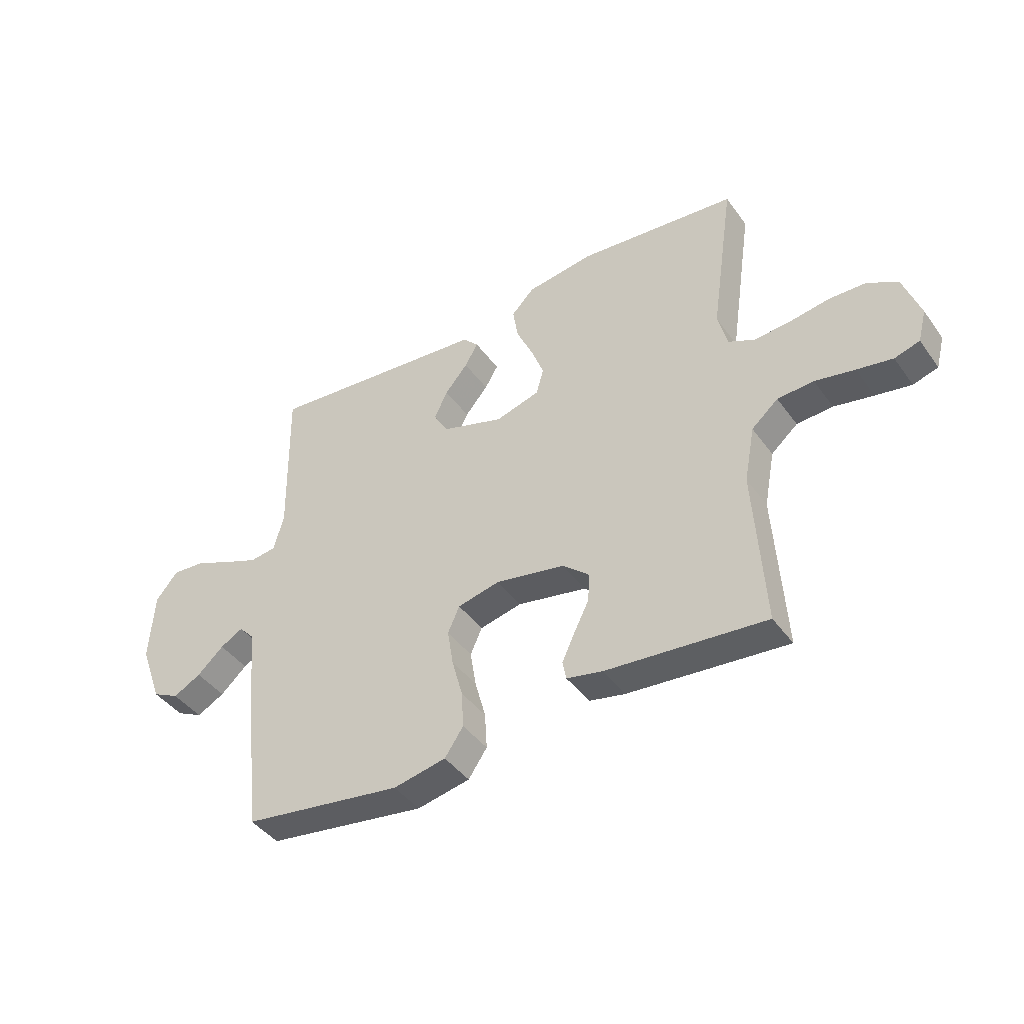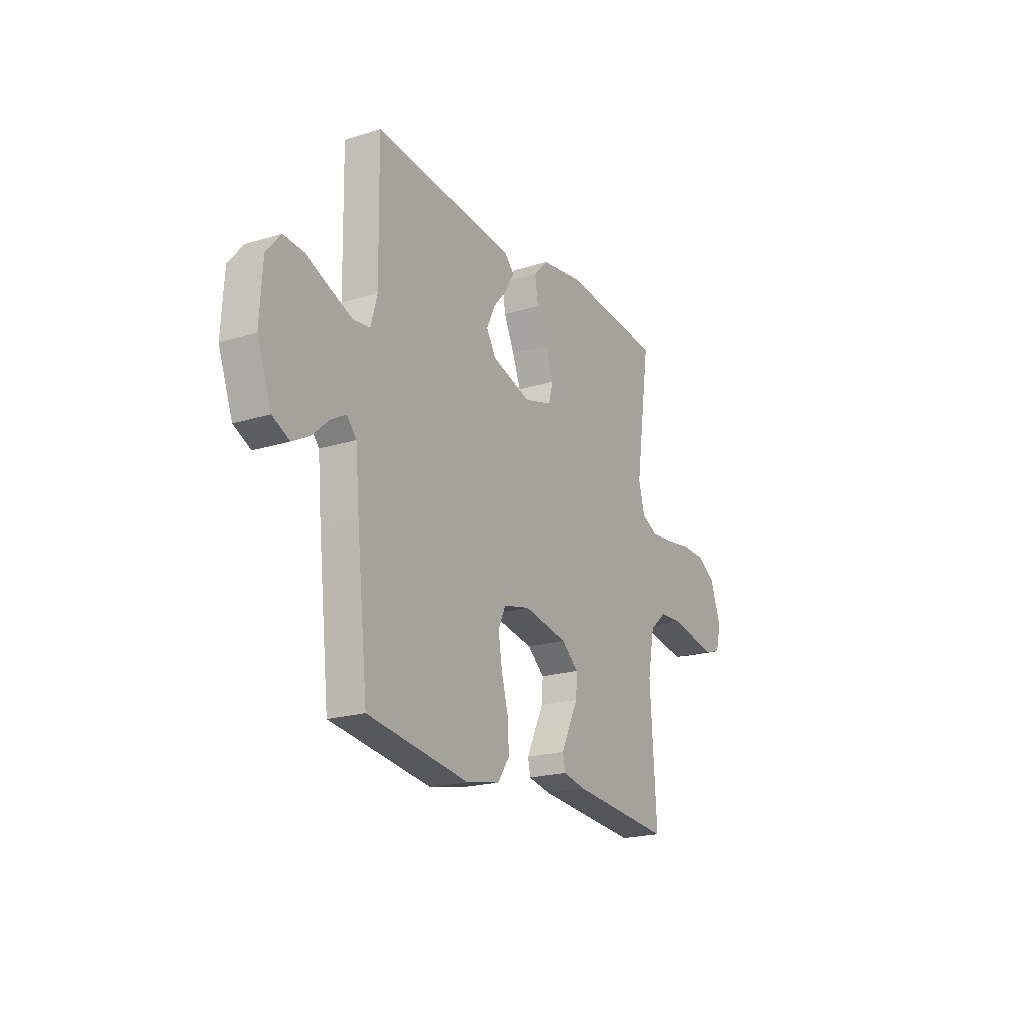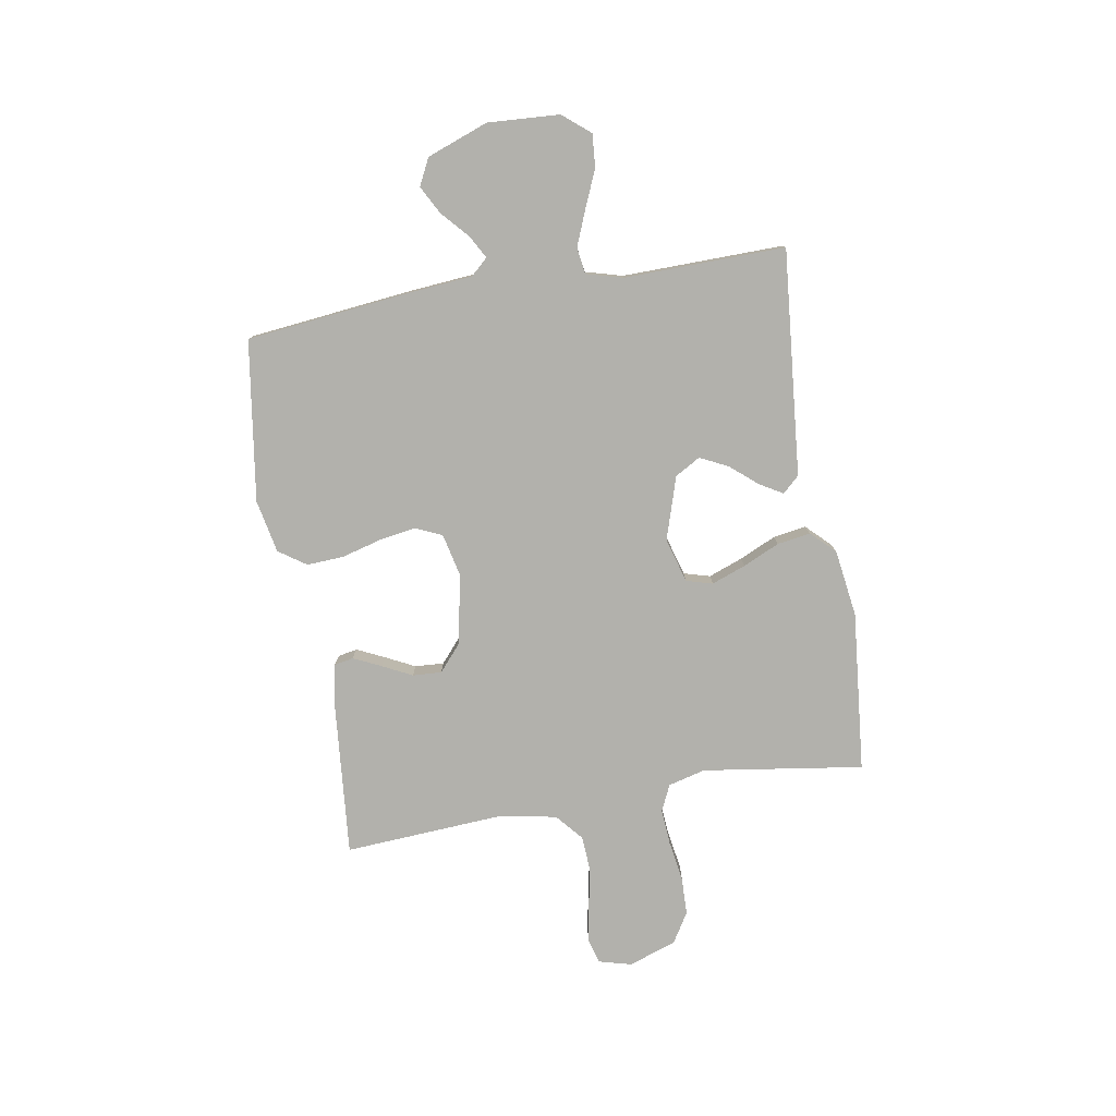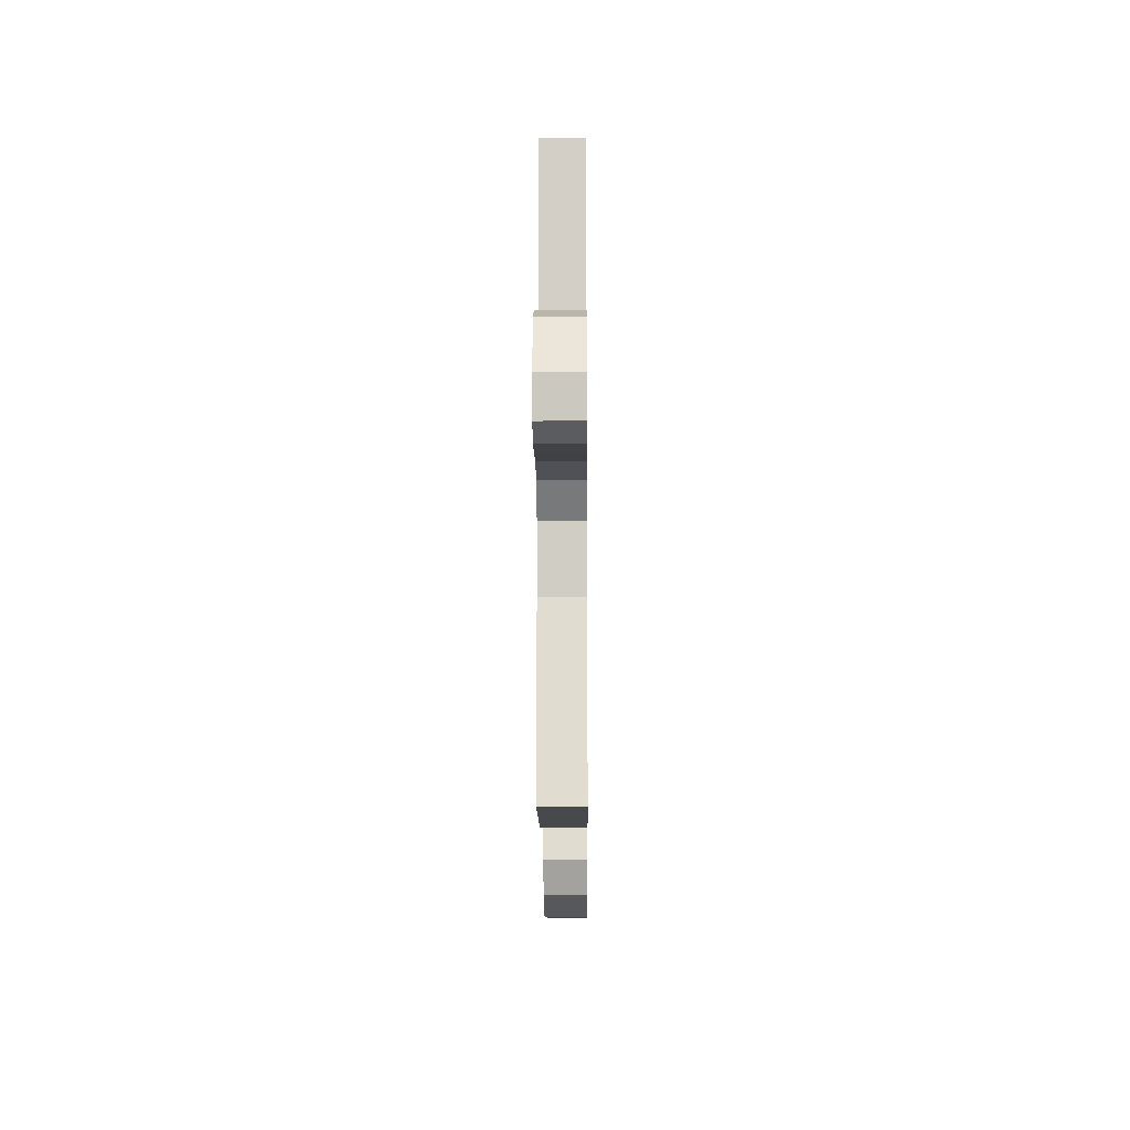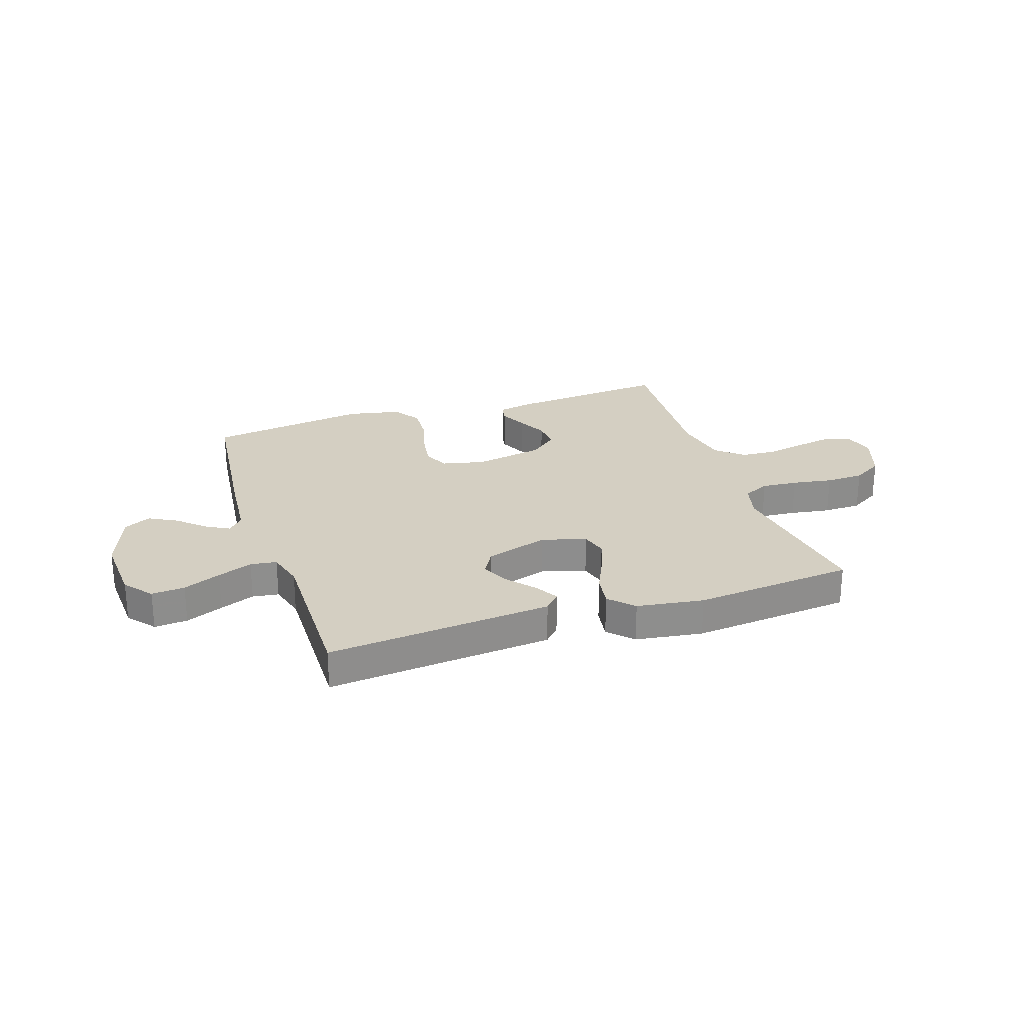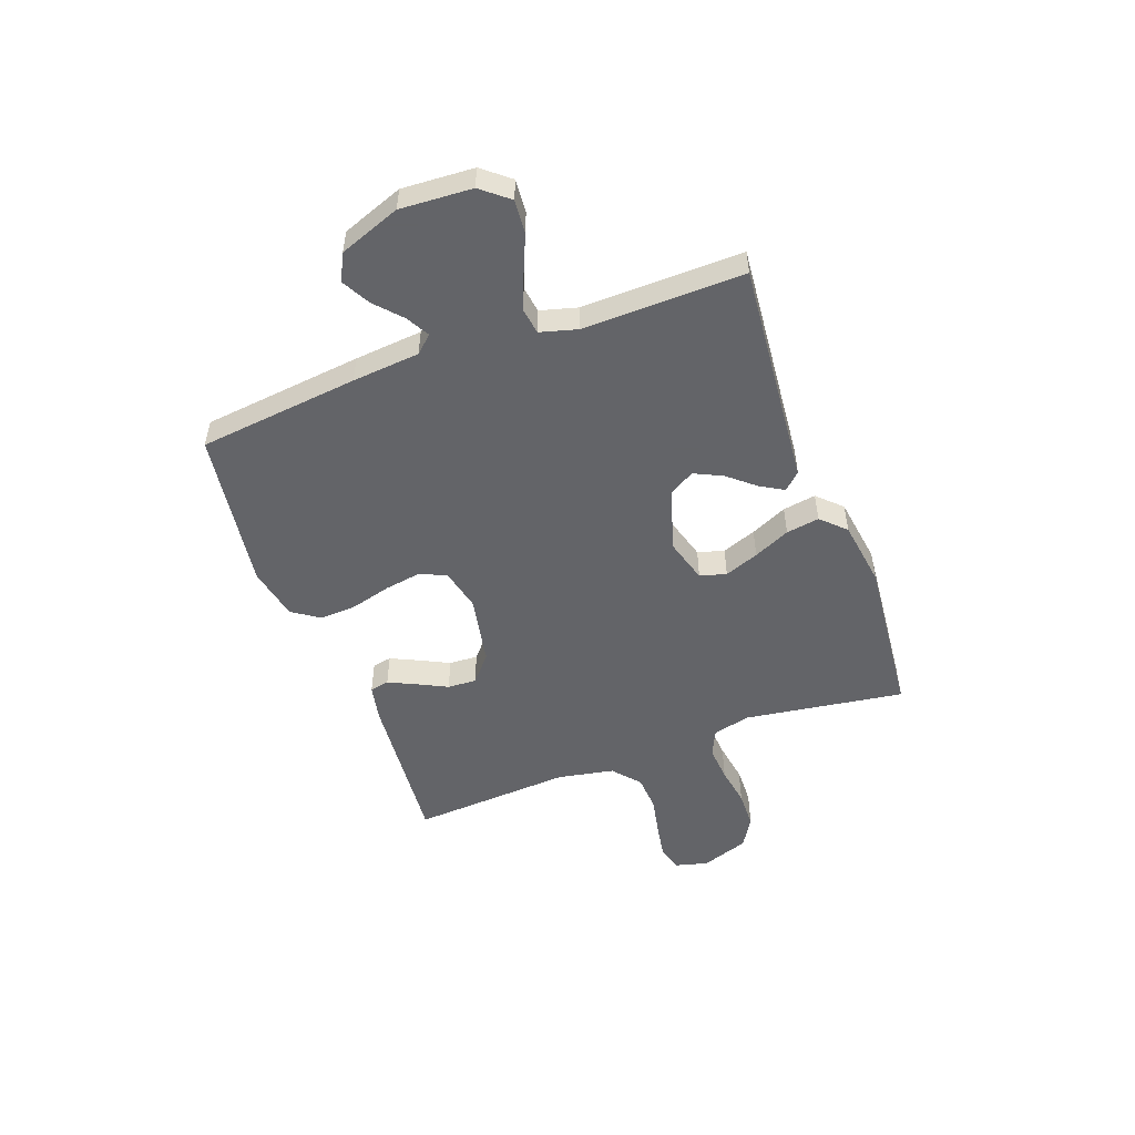
<metadata>
{"format":"obj","ext":"obj","renderer":"f3d","projection":"perspective","resolution":1024,"background":"white","views":[{"elev":-42.5,"azim":32.9,"up":"+Z"},{"elev":-20.5,"azim":-60.5,"up":"+Z"},{"elev":-78.9,"azim":-80.4,"up":"+Y"},{"elev":-17.1,"azim":90.5,"up":"+Z"},{"elev":25.6,"azim":-18.3,"up":"+Y"},{"elev":-51.3,"azim":-69.7,"up":"+Y"}]}
</metadata>
<code>
v 0.5 0.07 0.5
v 0.456 0.07 0.2
v 0.474 0.07 0.131
v 0.523 0.07 0.108
v 0.59 0.07 0.113
v 0.665 0.07 0.125
v 0.736 0.07 0.123
v 0.792 0.07 0.089
v 0.823 0.07 0
v 0.807 0.07 -0.061
v 0.76 0.07 -0.075
v 0.693 0.07 -0.063
v 0.619 0.07 -0.048
v 0.551 0.07 -0.052
v 0.501 0.07 -0.095
v 0.481 0.07 -0.2
v 0.5 0.07 -0.5
v 0.2 0.07 -0.473
v 0.133 0.07 -0.459
v 0.126 0.07 -0.423
v 0.15 0.07 -0.372
v 0.178 0.07 -0.316
v 0.181 0.07 -0.262
v 0.131 0.07 -0.219
v 0 0.07 -0.194
v -0.079 0.07 -0.212
v -0.101 0.07 -0.261
v -0.09 0.07 -0.33
v -0.07 0.07 -0.404
v -0.066 0.07 -0.473
v -0.101 0.07 -0.524
v -0.2 0.07 -0.544
v -0.5 0.07 -0.5
v -0.533 0.07 -0.2
v -0.544 0.07 -0.074
v -0.573 0.07 -0.042
v -0.616 0.07 -0.066
v -0.666 0.07 -0.111
v -0.718 0.07 -0.139
v -0.768 0.07 -0.114
v -0.81 0.07 0
v -0.802 0.07 0.134
v -0.76 0.07 0.185
v -0.698 0.07 0.18
v -0.628 0.07 0.15
v -0.563 0.07 0.124
v -0.514 0.07 0.131
v -0.495 0.07 0.2
v -0.5 0.07 0.5
v -0.2 0.07 0.472
v -0.08 0.07 0.461
v -0.051 0.07 0.43
v -0.076 0.07 0.387
v -0.119 0.07 0.336
v -0.144 0.07 0.284
v -0.117 0.07 0.237
v 0 0.07 0.2
v 0.083 0.07 0.224
v 0.097 0.07 0.273
v 0.073 0.07 0.337
v 0.042 0.07 0.405
v 0.032 0.07 0.467
v 0.075 0.07 0.511
v 0.2 0.07 0.529
v 0.5 0 0.5
v 0.456 0 0.2
v 0.474 0 0.131
v 0.523 0 0.108
v 0.59 0 0.113
v 0.665 0 0.125
v 0.736 0 0.123
v 0.792 0 0.089
v 0.823 0 0
v 0.807 0 -0.061
v 0.76 0 -0.075
v 0.693 0 -0.063
v 0.619 0 -0.048
v 0.551 0 -0.052
v 0.501 0 -0.095
v 0.481 0 -0.2
v 0.5 0 -0.5
v 0.2 0 -0.473
v 0.133 0 -0.459
v 0.126 0 -0.423
v 0.15 0 -0.372
v 0.178 0 -0.316
v 0.181 0 -0.262
v 0.131 0 -0.219
v 0 0 -0.194
v -0.079 0 -0.212
v -0.101 0 -0.261
v -0.09 0 -0.33
v -0.07 0 -0.404
v -0.066 0 -0.473
v -0.101 0 -0.524
v -0.2 0 -0.544
v -0.5 0 -0.5
v -0.533 0 -0.2
v -0.544 0 -0.074
v -0.573 0 -0.042
v -0.616 0 -0.066
v -0.666 0 -0.111
v -0.718 0 -0.139
v -0.768 0 -0.114
v -0.81 0 0
v -0.802 0 0.134
v -0.76 0 0.185
v -0.698 0 0.18
v -0.628 0 0.15
v -0.563 0 0.124
v -0.514 0 0.131
v -0.495 0 0.2
v -0.5 0 0.5
v -0.2 0 0.472
v -0.08 0 0.461
v -0.051 0 0.43
v -0.076 0 0.387
v -0.119 0 0.336
v -0.144 0 0.284
v -0.117 0 0.237
v 0 0 0.2
v 0.083 0 0.224
v 0.097 0 0.273
v 0.073 0 0.337
v 0.042 0 0.405
v 0.032 0 0.467
v 0.075 0 0.511
v 0.2 0 0.529
f 64 1 2
f 63 64 2
f 62 63 2
f 61 62 2
f 60 61 2
f 59 60 2 3
f 58 59 3 4
f 57 58 4
f 52 53 54
f 51 52 54
f 50 51 54
f 50 54 55
f 49 50 55
f 48 49 55
f 47 48 55 56
f 43 44 45
f 42 43 45
f 41 42 45
f 40 41 45
f 39 40 45
f 38 39 45
f 37 38 45
f 36 37 45 46
f 35 36 46 47
f 34 35 47
f 33 34 47
f 32 33 47
f 31 32 47
f 30 31 47
f 29 30 47
f 28 29 47
f 20 21 22
f 19 20 22
f 18 19 22
f 17 18 22
f 16 17 22
f 15 16 22 23
f 14 15 23 24
f 11 12 13
f 10 11 13
f 9 10 13
f 8 9 13
f 7 8 13
f 6 7 13
f 5 6 13
f 4 5 13 14
f 14 24 25
f 4 14 25
f 57 4 25
f 27 28 47
f 47 56 57
f 27 47 57
f 26 27 57
f 25 26 57
f 66 65 128
f 66 128 127
f 66 127 126
f 66 126 125
f 66 125 124
f 67 66 124 123
f 68 67 123 122
f 68 122 121
f 118 117 116
f 118 116 115
f 118 115 114
f 119 118 114
f 119 114 113
f 119 113 112
f 120 119 112 111
f 109 108 107
f 109 107 106
f 109 106 105
f 109 105 104
f 109 104 103
f 109 103 102
f 109 102 101
f 110 109 101 100
f 111 110 100 99
f 111 99 98
f 111 98 97
f 111 97 96
f 111 96 95
f 111 95 94
f 111 94 93
f 111 93 92
f 86 85 84
f 86 84 83
f 86 83 82
f 86 82 81
f 86 81 80
f 87 86 80 79
f 88 87 79 78
f 77 76 75
f 77 75 74
f 77 74 73
f 77 73 72
f 77 72 71
f 77 71 70
f 77 70 69
f 78 77 69 68
f 89 88 78
f 89 78 68
f 89 68 121
f 111 92 91
f 121 120 111
f 121 111 91
f 121 91 90
f 121 90 89
f 1 65 66 2
f 2 66 67 3
f 3 67 68 4
f 4 68 69 5
f 5 69 70 6
f 6 70 71 7
f 7 71 72 8
f 8 72 73 9
f 9 73 74 10
f 10 74 75 11
f 11 75 76 12
f 12 76 77 13
f 13 77 78 14
f 14 78 79 15
f 15 79 80 16
f 16 80 81 17
f 17 81 82 18
f 18 82 83 19
f 19 83 84 20
f 20 84 85 21
f 21 85 86 22
f 22 86 87 23
f 23 87 88 24
f 24 88 89 25
f 25 89 90 26
f 26 90 91 27
f 27 91 92 28
f 28 92 93 29
f 29 93 94 30
f 30 94 95 31
f 31 95 96 32
f 32 96 97 33
f 33 97 98 34
f 34 98 99 35
f 35 99 100 36
f 36 100 101 37
f 37 101 102 38
f 38 102 103 39
f 39 103 104 40
f 40 104 105 41
f 41 105 106 42
f 42 106 107 43
f 43 107 108 44
f 44 108 109 45
f 45 109 110 46
f 46 110 111 47
f 47 111 112 48
f 48 112 113 49
f 49 113 114 50
f 50 114 115 51
f 51 115 116 52
f 52 116 117 53
f 53 117 118 54
f 54 118 119 55
f 55 119 120 56
f 56 120 121 57
f 57 121 122 58
f 58 122 123 59
f 59 123 124 60
f 60 124 125 61
f 61 125 126 62
f 62 126 127 63
f 63 127 128 64
f 64 128 65 1

</code>
